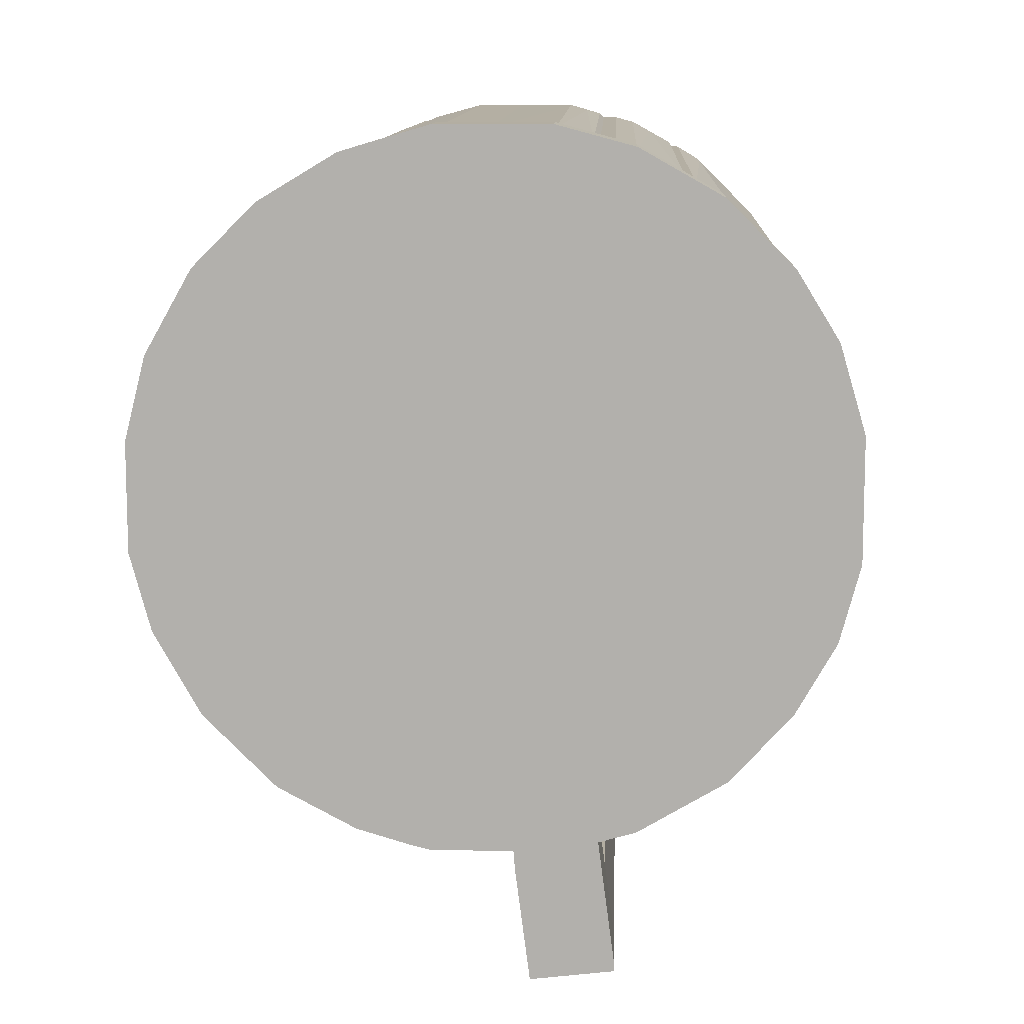
<metadata>
{"format":"obj","ext":"obj","renderer":"f3d","projection":"perspective","resolution":1024,"background":"white","views":[{"elev":10.8,"azim":2.5,"up":"+Z"}]}
</metadata>
<code>
o convex_0
v 0.007592 -0.1775 -0.2786
v 0.08155 -0.1184 -0.3489
v 0.08155 -0.1775 -0.3489
v 0.06306 -0.1221 -0.2342
v 0.01868 -0.1184 -0.3637
v 0.003889 -0.1221 -0.2342
v 0.06676 -0.1775 -0.2379
v 0.01868 -0.1775 -0.3637
v 0.003889 -0.1775 -0.2342
v 0.06676 -0.1184 -0.36
v 0.08155 -0.1775 -0.3563
v 0.07415 -0.1184 -0.2971
v 0.003889 -0.1221 -0.249
v 0.06676 -0.1221 -0.2379
f 12 4 14
f 1 3 7
f 3 2 7
f 3 1 8
f 1 5 8
f 4 6 9
f 1 7 9
f 7 4 9
f 5 2 10
f 8 5 10
f 8 10 11
f 2 3 11
f 3 8 11
f 10 2 11
f 2 5 12
f 5 6 12
f 6 4 12
f 5 1 13
f 6 5 13
f 9 6 13
f 1 9 13
f 7 2 14
f 4 7 14
f 2 12 14
o convex_1
v 0.08156 0.2034 -0.3489
v 0.01498 -0.1184 -0.3341
v 0.01868 -0.1184 -0.3637
v 0.01498 0.2034 -0.3341
v 0.07415 -0.1184 -0.2971
v 0.08156 -0.1184 -0.3563
v 0.03347 0.2034 -0.3008
v 0.01868 0.2034 -0.3637
v 0.01498 -0.1184 -0.3045
v 0.07415 0.2034 -0.2971
v 0.06676 0.2034 -0.36
v 0.01498 0.2034 -0.3045
v 0.03718 -0.1184 -0.3637
v 0.06306 -0.1184 -0.2971
v 0.08156 0.2034 -0.3563
v 0.03718 0.2034 -0.3637
v 0.08156 -0.1184 -0.3489
v 0.06676 -0.1184 -0.36
f 27 25 32
f 17 16 18
f 16 17 19
f 19 17 20
f 15 18 21
f 17 18 22
f 18 15 22
f 18 16 23
f 16 19 23
f 19 15 24
f 15 21 24
f 22 15 25
f 21 18 26
f 18 23 26
f 23 21 26
f 20 17 27
f 17 22 27
f 23 19 28
f 21 23 28
f 19 24 28
f 24 21 28
f 15 20 29
f 25 15 29
f 20 25 29
f 22 25 30
f 27 22 30
f 25 27 30
f 15 19 31
f 20 15 31
f 19 20 31
f 25 20 32
f 20 27 32
o convex_2
v 0.2184 0.2773 0.1468
v 0.1333 0.3218 0.2355
v 0.1259 0.3218 0.2355
v 0.1333 -0.2256 0.2318
v 0.1814 0.3218 0.1061
v 0.2295 -0.2256 0.1061
v 0.1259 -0.2256 0.1874
v 0.1888 -0.2256 0.1061
v 0.1259 0.3218 0.1764
v 0.1962 -0.2256 0.1763
v 0.2332 0.3218 0.1061
v 0.1518 0.3218 0.2244
v 0.1999 0.3218 0.1763
v 0.2295 -0.2256 0.1172
v 0.1259 -0.2256 0.2318
v 0.1592 -0.2256 0.2133
v 0.2295 0.2773 0.1283
v 0.1777 0.2773 0.1098
v 0.2184 -0.2256 0.1394
v 0.1259 0.2773 0.1764
v 0.2332 0.3218 0.1172
v 0.1518 0.2773 0.2244
f 48 42 54
f 34 35 36
f 35 34 37
f 38 36 39
f 37 38 40
f 38 39 40
f 35 37 41
f 39 35 41
f 36 38 42
f 37 34 43
f 38 37 43
f 43 34 44
f 43 44 45
f 42 33 45
f 42 38 46
f 38 43 46
f 36 35 47
f 35 39 47
f 39 36 47
f 36 42 48
f 45 33 49
f 37 40 50
f 41 37 50
f 33 42 51
f 42 46 51
f 49 33 51
f 46 49 51
f 40 39 52
f 39 41 52
f 50 40 52
f 41 50 52
f 43 45 53
f 46 43 53
f 45 49 53
f 49 46 53
f 34 36 54
f 44 34 54
f 45 44 54
f 42 45 54
f 36 48 54
o convex_3
v 0.007592 0.2071 -0.2786
v 0.08155 0.2663 -0.3489
v 0.08155 0.2034 -0.3489
v 0.06306 0.2071 -0.2342
v 0.003889 0.2663 -0.2342
v 0.01868 0.2663 -0.3637
v 0.06676 0.2663 -0.2379
v 0.01868 0.2034 -0.3637
v 0.003889 0.2071 -0.2342
v 0.06676 0.2663 -0.36
v 0.08155 0.2034 -0.3563
v 0.07415 0.2034 -0.2971
v 0.003889 0.2663 -0.249
v 0.06676 0.2071 -0.2379
f 58 66 68
f 59 56 60
f 57 56 61
f 59 58 61
f 56 59 61
f 55 60 62
f 58 59 63
f 55 62 63
f 60 56 64
f 62 60 64
f 62 64 65
f 56 57 65
f 57 62 65
f 64 56 65
f 62 57 66
f 58 63 66
f 63 62 66
f 59 60 67
f 60 55 67
f 55 63 67
f 63 59 67
f 57 61 68
f 61 58 68
f 66 57 68
o convex_4
v 0.03716 -0.2737 0.2725
v -0.04793 -0.2737 -0.2305
v -0.0627 -0.2737 -0.2268
v 0.2406 -0.2256 0.08018
v -0.2513 -0.2256 0.05793
v 0.0409 -0.2256 -0.2268
v 0.2331 -0.2737 -0.07887
v -0.255 -0.2737 0.05793
v -0.08491 -0.2256 0.2576
v -0.2069 -0.2293 -0.1343
v 0.2294 -0.2737 0.1282
v 0.1333 -0.2256 0.2318
v -0.1625 -0.2737 0.2207
v 0.1591 -0.2293 -0.1787
v -0.2402 -0.2737 -0.07512
v 0.09635 -0.2737 -0.2157
v -0.2069 -0.2293 0.1763
v -0.09968 -0.2256 -0.212
v 0.2331 -0.2256 -0.06779
v -0.1551 -0.2737 -0.1861
v 0.1518 -0.2737 0.2244
v 0.03716 -0.2293 0.2725
v 0.1999 -0.2293 0.1763
v -0.2513 -0.2256 -0.01968
v -0.04419 -0.2737 0.2725
v 0.248 -0.2737 -0.02337
v -0.2402 -0.2737 0.1171
v 0.2036 -0.2737 -0.1306
v -0.1145 -0.2293 0.2502
v 0.248 -0.2293 0.06536
v -0.04793 -0.2293 -0.2305
v 0.09265 -0.2293 0.2577
v 0.04459 -0.2737 -0.2305
v 0.1999 -0.2256 -0.1306
v 0.248 -0.2737 0.06536
v 0.09635 -0.2293 -0.2157
v -0.1625 -0.2256 -0.175
v -0.2365 -0.2256 0.1171
v 0.248 -0.2293 -0.02337
v 0.1591 -0.2737 -0.1787
v -0.2069 -0.2737 -0.1343
v -0.04419 -0.2293 0.2725
v -0.255 -0.2737 -0.01968
v -0.2402 -0.2293 -0.07512
v -0.1071 -0.2737 0.254
v -0.2069 -0.2737 0.1763
v 0.2294 -0.2293 0.1282
v -0.255 -0.2293 0.05793
v 0.09265 -0.2737 0.2577
v -0.1625 -0.2293 0.2207
v 0.1999 -0.2737 0.1763
v -0.09968 -0.2293 -0.2157
v 0.2331 -0.2293 -0.07887
v 0.1518 -0.2293 0.2244
v -0.1551 -0.2293 -0.1861
v 0.04459 -0.2293 -0.2305
v 0.03716 -0.2256 0.2688
v -0.255 -0.2293 -0.01968
v -0.09968 -0.2737 -0.2157
v -0.1551 -0.2256 0.2207
v -0.2402 -0.2293 0.1171
v 0.1962 -0.2256 0.1763
v 0.2036 -0.2293 -0.1306
v 0.1407 -0.2256 -0.1861
f 82 104 132
f 71 70 69
f 73 72 74
f 69 70 75
f 71 69 76
f 72 73 77
f 69 75 79
f 72 77 80
f 76 69 81
f 71 76 83
f 75 70 84
f 73 74 86
f 74 72 87
f 71 83 88
f 69 79 89
f 73 86 92
f 81 69 93
f 69 90 93
f 79 75 94
f 76 81 95
f 75 84 96
f 70 71 99
f 86 74 99
f 90 69 100
f 84 70 101
f 70 99 101
f 74 87 102
f 79 94 103
f 98 79 103
f 94 98 103
f 82 84 104
f 84 101 104
f 78 92 105
f 92 86 105
f 77 73 106
f 87 72 107
f 94 75 107
f 72 98 107
f 98 94 107
f 84 82 108
f 96 84 108
f 82 96 108
f 83 78 109
f 88 83 109
f 78 88 109
f 93 90 110
f 77 97 110
f 83 76 111
f 78 83 112
f 92 78 112
f 83 111 112
f 81 93 113
f 97 81 113
f 93 110 113
f 110 97 113
f 81 85 114
f 95 81 114
f 85 95 114
f 91 79 115
f 98 72 115
f 79 98 115
f 76 95 116
f 106 73 116
f 111 76 116
f 69 89 117
f 100 69 117
f 89 100 117
f 85 81 118
f 81 97 118
f 89 79 119
f 79 91 119
f 91 89 119
f 99 71 120
f 86 99 120
f 75 96 121
f 102 87 121
f 87 107 121
f 107 75 121
f 89 91 122
f 100 89 122
f 80 100 122
f 88 78 123
f 78 105 123
f 105 86 123
f 120 88 123
f 86 120 123
f 99 74 124
f 101 99 124
f 74 104 124
f 104 101 124
f 80 77 125
f 100 80 125
f 90 100 125
f 77 110 125
f 110 90 125
f 73 92 126
f 92 112 126
f 112 111 126
f 116 73 126
f 111 116 126
f 71 88 127
f 120 71 127
f 88 120 127
f 97 77 128
f 77 106 128
f 106 85 128
f 85 118 128
f 118 97 128
f 95 85 129
f 85 106 129
f 116 95 129
f 106 116 129
f 72 80 130
f 115 72 130
f 91 115 130
f 80 122 130
f 122 91 130
f 96 82 131
f 82 102 131
f 121 96 131
f 102 121 131
f 74 102 132
f 102 82 132
f 104 74 132
o convex_5
v 0.2406 -0.2256 0.02839
v 0.2369 0.3218 0.1061
v 0.1851 0.3218 0.1061
v 0.2332 -0.2256 0.1061
v 0.248 0.3218 0.02839
v 0.2073 -0.2256 0.02841
v 0.1999 0.3218 0.02841
v 0.1925 -0.2256 0.1061
v 0.2443 -0.2256 0.06538
v 0.248 0.2773 0.06538
v 0.1851 0.2773 0.09867
v 0.2443 -0.2256 0.02839
v 0.1925 -0.2256 0.09867
v 0.1999 0.2773 0.02841
v 0.248 0.3218 0.06538
v 0.2443 0.2773 0.08017
f 147 134 148
f 134 135 136
f 135 134 137
f 133 136 138
f 137 133 139
f 135 137 139
f 136 135 140
f 138 136 140
f 136 133 141
f 135 139 143
f 140 135 143
f 133 137 144
f 141 133 144
f 137 142 144
f 142 141 144
f 138 140 145
f 143 138 145
f 140 143 145
f 133 138 146
f 139 133 146
f 143 139 146
f 138 143 146
f 137 134 147
f 142 137 147
f 142 147 148
f 134 136 148
f 136 141 148
f 141 142 148
o convex_6
v 0.06306 0.3218 0.2651
v -0.007215 -0.2256 0.2318
v -0.007215 -0.2256 0.2688
v 0.06676 -0.2256 0.2577
v 0.06676 0.3218 0.2133
v -0.007215 0.3218 0.2244
v -0.007215 0.3218 0.2725
v 0.06676 -0.2256 0.2207
v 0.03717 -0.2256 0.2688
v 0.03717 0.2773 0.2725
v 0.05566 0.2773 0.2133
v 0.06676 0.3218 0.2614
v 0.06306 -0.2256 0.2614
v 0.05936 -0.2256 0.2207
v -0.007215 0.2773 0.2244
v 0.05196 0.2773 0.2688
v 0.03717 0.3218 0.2725
f 158 164 165
f 151 150 152
f 150 151 154
f 149 153 154
f 154 151 155
f 149 154 155
f 152 150 156
f 153 152 156
f 151 152 157
f 155 151 158
f 151 157 158
f 154 153 159
f 153 156 159
f 149 152 160
f 153 149 160
f 152 153 160
f 152 149 161
f 157 152 161
f 156 150 162
f 150 159 162
f 159 156 162
f 150 154 163
f 159 150 163
f 154 159 163
f 158 157 164
f 161 149 164
f 157 161 164
f 149 155 165
f 155 158 165
f 164 149 165
o convex_7
v 0.1185 -0.2256 0.1912
v 0.07786 0.3218 0.2614
v 0.06676 0.3218 0.2614
v 0.1222 0.3218 0.18
v 0.1259 -0.2256 0.2355
v 0.06676 -0.2256 0.2207
v 0.1259 0.3218 0.2392
v 0.06676 0.3218 0.2133
v 0.06676 -0.2256 0.2577
v 0.09266 -0.2256 0.254
v 0.1259 -0.2256 0.1912
v 0.1259 0.3218 0.18
v 0.1001 0.2773 0.254
v 0.07047 -0.2256 0.217
v 0.07047 0.2773 0.2096
v 0.1222 0.2773 0.18
v 0.07786 -0.2256 0.2577
v 0.09266 0.3218 0.2577
v 0.1074 0.2773 0.2503
f 172 183 184
f 168 167 169
f 166 170 171
f 169 167 172
f 168 169 173
f 171 168 173
f 167 168 174
f 168 171 174
f 171 170 174
f 174 170 175
f 170 166 176
f 172 170 176
f 172 176 177
f 169 172 177
f 166 171 179
f 173 169 180
f 171 173 180
f 179 171 180
f 179 180 181
f 176 166 181
f 177 176 181
f 169 177 181
f 166 179 181
f 180 169 181
f 167 174 182
f 175 167 182
f 174 175 182
f 172 167 183
f 167 175 183
f 175 178 183
f 183 178 184
f 170 172 184
f 175 170 184
f 178 175 184
o convex_8
v -0.1478 0.2773 -0.1898
v -0.1922 0.3218 -0.06039
v -0.2402 0.3218 -0.06039
v -0.1996 -0.2256 -0.06039
v -0.1996 -0.2256 -0.138
v -0.133 -0.2256 -0.1455
v -0.133 0.3218 -0.1344
v -0.133 -0.2256 -0.1898
v -0.207 0.3218 -0.1343
v -0.2365 -0.2256 -0.0715
v -0.133 0.3218 -0.1935
v -0.1626 -0.2256 -0.175
v -0.2402 0.2773 -0.07519
v -0.2365 -0.2256 -0.06039
v -0.2291 -0.2256 -0.08998
v -0.1848 0.2773 -0.0678
v -0.1552 0.3218 -0.1861
v -0.1404 -0.2256 -0.1898
v -0.2291 0.3218 -0.09738
v -0.1959 -0.2256 -0.0641
v -0.133 0.2773 -0.1344
v -0.207 0.2773 -0.1343
v -0.1404 0.2773 -0.1935
v -0.1478 -0.2256 -0.1861
v -0.207 -0.2256 -0.127
f 199 206 209
f 186 187 188
f 188 189 190
f 187 186 191
f 191 190 192
f 190 189 192
f 187 191 193
f 189 188 194
f 191 192 195
f 193 191 195
f 192 189 196
f 197 194 198
f 188 187 198
f 194 188 198
f 187 197 198
f 189 194 199
f 194 197 199
f 186 188 200
f 191 186 200
f 193 195 201
f 192 196 202
f 187 193 203
f 197 187 203
f 199 197 203
f 188 190 204
f 200 188 204
f 200 204 205
f 190 191 205
f 191 200 205
f 204 190 205
f 196 189 206
f 193 201 206
f 201 196 206
f 203 193 206
f 199 203 206
f 195 192 207
f 185 201 207
f 201 195 207
f 192 202 207
f 202 185 207
f 201 185 208
f 196 201 208
f 202 196 208
f 185 202 208
f 189 199 209
f 206 189 209
o convex_9
v -0.2402 -0.2256 -0.06038
v -0.207 0.3218 0.009898
v -0.255 0.3218 0.009898
v -0.2144 -0.2256 0.009898
v -0.1922 0.3218 -0.06038
v -0.2439 0.3218 -0.06038
v -0.1996 -0.2256 -0.06038
v -0.2513 -0.2256 0.009898
v -0.255 0.2773 -0.0197
v -0.1922 0.2773 -0.05298
v -0.2513 -0.2256 -0.0197
v -0.1996 -0.2256 -0.05298
v -0.207 0.2773 0.009898
v -0.2513 0.2773 -0.03448
v -0.255 0.3218 -0.0197
f 223 218 224
f 211 212 213
f 212 211 214
f 214 210 215
f 212 214 215
f 213 210 216
f 210 214 216
f 213 212 217
f 210 213 217
f 217 212 218
f 214 211 219
f 216 214 219
f 210 217 220
f 217 218 220
f 213 216 221
f 219 213 221
f 216 219 221
f 211 213 222
f 219 211 222
f 213 219 222
f 215 210 223
f 210 220 223
f 220 218 223
f 212 215 224
f 218 212 224
f 215 223 224
o convex_10
v -0.0479 0.2737 -0.2268
v -0.133 -0.2256 -0.1935
v -0.1219 -0.2256 -0.2009
v -0.007215 -0.2256 -0.1898
v -0.133 0.2737 -0.1492
v -0.007215 0.2737 -0.1898
v -0.007215 -0.2256 -0.2268
v -0.1293 -0.2256 -0.1492
v -0.133 0.2737 -0.1935
v -0.007215 0.2737 -0.2268
v -0.0479 -0.2256 -0.2268
v -0.09968 0.2737 -0.212
v -0.08859 -0.2256 -0.2157
v -0.133 -0.2256 -0.1492
v -0.1293 0.2737 -0.1492
v -0.09968 -0.2256 -0.212
v -0.1219 0.2737 -0.2009
v -0.08859 0.2737 -0.2157
f 237 236 242
f 226 227 228
f 225 229 230
f 228 227 231
f 230 228 231
f 226 228 232
f 228 230 232
f 227 226 233
f 229 225 233
f 226 229 233
f 225 230 234
f 231 225 234
f 230 231 234
f 225 231 235
f 231 227 235
f 233 225 236
f 225 235 237
f 235 227 237
f 229 226 238
f 226 232 238
f 232 229 238
f 230 229 239
f 229 232 239
f 232 230 239
f 227 236 240
f 237 227 240
f 236 237 240
f 227 233 241
f 233 236 241
f 236 227 241
f 236 225 242
f 225 237 242
o convex_11
v -0.133 0.3218 -0.1972
v -0.04791 0.2774 -0.2305
v -0.06271 0.2774 -0.2268
v -0.1293 0.2774 -0.1381
v -0.007215 0.3218 -0.1824
v -0.007215 0.2737 -0.1898
v -0.007215 0.3218 -0.2305
v -0.133 0.3218 -0.1381
v -0.133 0.2737 -0.1935
v -0.007215 0.2737 -0.2268
v -0.09967 0.3218 -0.2157
v -0.007215 0.2774 -0.1824
v -0.133 0.2737 -0.1492
v -0.04791 0.3218 -0.2305
v -0.09967 0.2774 -0.2157
f 243 253 257
f 243 247 249
f 247 248 249
f 247 243 250
f 246 247 250
f 250 243 251
f 245 244 252
f 244 249 252
f 249 248 252
f 251 245 252
f 248 251 252
f 243 249 253
f 247 246 254
f 248 247 254
f 246 248 254
f 248 246 255
f 246 250 255
f 251 248 255
f 250 251 255
f 244 245 256
f 249 244 256
f 245 253 256
f 253 249 256
f 251 243 257
f 245 251 257
f 253 245 257
o convex_12
v -0.2513 -0.2256 0.05797
v -0.1959 0.3218 0.09127
v -0.2439 0.3218 0.09127
v -0.207 0.3218 0.009898
v -0.2033 -0.2256 0.09127
v -0.2513 -0.2256 0.009898
v -0.255 0.3218 0.009898
v -0.2144 -0.2256 0.009898
v -0.2402 -0.2256 0.09127
v -0.255 0.2773 0.05797
v -0.1959 0.2773 0.08017
v -0.2476 0.3218 0.08757
v -0.2033 -0.2256 0.08017
v -0.2439 -0.2256 0.08757
v -0.207 0.2773 0.009898
v -0.255 0.3218 0.05797
f 267 269 273
f 260 259 261
f 259 260 262
f 262 258 263
f 260 261 264
f 261 263 264
f 263 261 265
f 262 263 265
f 258 262 266
f 262 260 266
f 263 258 267
f 264 263 267
f 261 259 268
f 259 262 268
f 260 264 269
f 262 265 270
f 268 262 270
f 265 268 270
f 258 266 271
f 266 260 271
f 267 258 271
f 260 269 271
f 269 267 271
f 265 261 272
f 261 268 272
f 268 265 272
f 264 267 273
f 269 264 273
o convex_13
v -0.2439 0.2773 0.1024
v -0.1663 0.3218 0.2133
v -0.17 0.3218 0.2133
v -0.1663 -0.2256 0.2059
v -0.1922 0.3218 0.09498
v -0.2033 -0.2256 0.09127
v -0.2365 -0.2256 0.1172
v -0.1663 -0.2256 0.1541
v -0.207 0.3218 0.1763
v -0.1663 0.3218 0.1431
v -0.2439 0.3218 0.09127
v -0.207 -0.2256 0.1689
v -0.2402 -0.2256 0.09127
v -0.2402 0.3218 0.1172
v -0.1959 0.3218 0.09127
v -0.17 -0.2256 0.2059
v -0.1811 0.2773 0.1135
v -0.1996 -0.2256 0.09498
v -0.2181 0.2773 0.1578
v -0.207 0.2773 0.1763
v -0.2402 -0.2256 0.1024
v -0.17 0.2773 0.2133
f 293 285 295
f 276 275 278
f 279 277 280
f 275 277 281
f 277 279 281
f 276 278 282
f 278 275 283
f 275 281 283
f 282 278 284
f 280 277 285
f 279 280 286
f 284 279 286
f 274 284 286
f 274 280 287
f 284 274 287
f 282 284 287
f 278 279 288
f 284 278 288
f 279 284 288
f 285 277 289
f 278 283 290
f 283 281 290
f 279 278 291
f 281 279 291
f 278 290 291
f 290 281 291
f 280 285 292
f 287 280 292
f 282 287 292
f 276 282 293
f 292 285 293
f 282 292 293
f 280 274 294
f 274 286 294
f 286 280 294
f 275 276 295
f 277 275 295
f 289 277 295
f 285 289 295
f 276 293 295
o convex_14
v -0.1589 -0.2256 0.217
v -0.08489 0.3218 0.2577
v -0.096 0.3218 0.2577
v -0.1626 0.3218 0.1468
v -0.08489 -0.2256 0.217
v -0.1663 0.3218 0.217
v -0.1663 -0.2256 0.1579
v -0.08489 0.3218 0.2059
v -0.096 -0.2256 0.254
v -0.1145 0.2773 0.2503
v -0.08489 -0.2256 0.254
v -0.1663 -0.2256 0.2096
v -0.09229 -0.2256 0.2096
v -0.1663 0.3218 0.1468
v -0.1441 -0.2256 0.2281
v -0.1626 -0.2256 0.1579
v -0.1626 0.2773 0.1468
v -0.1071 -0.2256 0.2503
v -0.1626 0.2773 0.2207
v -0.08489 0.2773 0.2059
v -0.1515 0.3218 0.2281
f 314 310 316
f 298 297 299
f 298 299 301
f 300 296 302
f 299 297 303
f 297 300 303
f 297 298 304
f 296 300 304
f 300 297 306
f 297 304 306
f 304 300 306
f 301 302 307
f 302 296 307
f 300 302 308
f 301 299 309
f 302 301 309
f 296 304 310
f 308 302 311
f 308 311 312
f 299 303 312
f 309 299 312
f 302 309 312
f 311 302 312
f 304 298 313
f 298 305 313
f 310 304 313
f 305 310 313
f 307 296 314
f 301 307 314
f 296 310 314
f 303 300 315
f 300 308 315
f 308 312 315
f 312 303 315
f 298 301 316
f 305 298 316
f 310 305 316
f 301 314 316
o convex_15
v -0.007215 0.3218 0.2725
v -0.08489 -0.2256 0.217
v -0.08489 -0.2256 0.2577
v -0.007215 -0.2256 0.2688
v -0.07379 0.3218 0.2096
v -0.007215 0.2773 0.2244
v -0.08489 0.3218 0.2614
v -0.007215 -0.2256 0.2318
v -0.04421 0.2773 0.2725
v -0.08489 0.3218 0.2096
v -0.04421 -0.2256 0.2688
v -0.007215 0.3218 0.2244
v -0.07749 -0.2256 0.217
v -0.07379 0.2773 0.2096
v -0.04421 0.3218 0.2725
v -0.05899 0.2773 0.2688
f 331 323 332
f 319 318 320
f 317 320 322
f 318 319 323
f 317 321 323
f 320 318 324
f 322 320 324
f 320 317 325
f 318 323 326
f 323 321 326
f 319 320 327
f 320 325 327
f 321 317 328
f 322 321 328
f 317 322 328
f 324 318 329
f 324 329 330
f 321 322 330
f 322 324 330
f 318 326 330
f 326 321 330
f 329 318 330
f 317 323 331
f 325 317 331
f 325 331 332
f 323 319 332
f 319 327 332
f 327 325 332
o convex_16
v 0.07416 0.3218 -0.2194
v -0.007209 -0.2256 -0.2268
v -0.007209 -0.2256 -0.1898
v -0.007209 0.3218 -0.2305
v 0.05936 0.3218 -0.1713
v 0.07416 -0.2256 -0.1787
v 0.06306 -0.1775 -0.2342
v -0.007209 0.3218 -0.1825
v 0.06306 0.2662 -0.2342
v 0.07416 0.3218 -0.1713
v 0.07416 -0.2256 -0.2157
v -0.003513 -0.1849 -0.2342
v -0.003513 0.27 -0.2342
v 0.05936 -0.2256 -0.1787
v 0.05936 0.2773 -0.1713
v 0.04456 0.3218 -0.2305
v 0.04087 -0.2256 -0.2268
v -0.007209 0.2773 -0.1825
f 347 340 350
f 334 335 336
f 333 336 337
f 335 334 338
f 336 335 340
f 337 336 340
f 333 339 341
f 333 337 342
f 338 333 342
f 338 334 343
f 333 338 343
f 339 333 343
f 334 336 344
f 341 339 344
f 341 344 345
f 344 336 345
f 335 338 346
f 346 338 347
f 337 340 347
f 342 337 347
f 338 342 347
f 335 346 347
f 336 333 348
f 333 341 348
f 341 345 348
f 345 336 348
f 343 334 349
f 339 343 349
f 334 344 349
f 344 339 349
f 340 335 350
f 335 347 350
o convex_17
v 0.2036 0.3218 -0.1307
v 0.07416 -0.2256 -0.2157
v 0.07416 -0.2256 -0.175
v 0.07416 0.3218 -0.1677
v 0.2036 -0.2256 -0.1196
v 0.1112 0.3218 -0.2083
v 0.1444 0.3218 -0.1196
v 0.1518 -0.2256 -0.1787
v 0.1518 -0.2256 -0.1196
v 0.07416 0.3218 -0.2194
v 0.1592 0.3218 -0.1787
v 0.2073 0.3218 -0.1196
v 0.09636 -0.2256 -0.212
v 0.1999 -0.2256 -0.1307
v 0.08156 0.2773 -0.2194
v 0.07416 0.2773 -0.1677
v 0.1407 -0.2256 -0.1861
v 0.1592 0.2773 -0.1787
v 0.09636 0.3218 -0.2157
v 0.1112 0.2773 -0.2083
v 0.2073 0.2773 -0.1233
v 0.1481 0.2773 -0.1861
v 0.1444 0.2773 -0.1196
v 0.1038 -0.2256 -0.2083
v 0.08156 -0.2256 -0.2157
f 365 363 375
f 352 353 354
f 353 352 355
f 354 351 356
f 351 354 357
f 355 352 358
f 353 355 359
f 355 357 359
f 352 354 360
f 354 356 360
f 356 351 361
f 351 357 362
f 357 355 362
f 358 352 363
f 355 358 364
f 352 360 365
f 354 353 366
f 357 354 366
f 353 359 366
f 358 363 367
f 361 351 368
f 351 364 368
f 364 358 368
f 358 367 368
f 360 356 369
f 365 360 369
f 363 365 369
f 369 356 370
f 363 369 370
f 351 362 371
f 362 355 371
f 364 351 371
f 355 364 371
f 356 361 372
f 361 368 372
f 368 367 372
f 367 370 372
f 370 356 372
f 359 357 373
f 357 366 373
f 366 359 373
f 367 363 374
f 363 370 374
f 370 367 374
f 363 352 375
f 352 365 375
o convex_18
v 0.2369 0.2773 -0.06779
v 0.1481 0.2773 -0.1196
v 0.1556 -0.2256 -0.1196
v 0.1962 -0.2256 -0.05298
v 0.2036 -0.2256 -0.1196
v 0.1888 0.3218 -0.05298
v 0.2073 0.3218 -0.1196
v 0.2332 -0.2256 -0.05298
v 0.2369 0.3218 -0.05298
v 0.1481 0.3218 -0.1122
v 0.2147 -0.2256 -0.1048
v 0.2332 -0.2256 -0.06779
v 0.2332 0.3218 -0.07888
v 0.1925 -0.2256 -0.05668
v 0.2147 0.2773 -0.1122
v 0.1556 -0.2256 -0.1159
v 0.1851 0.2773 -0.05668
v 0.1481 0.2773 -0.1122
v 0.1481 0.3218 -0.1196
v 0.2332 0.2773 -0.07888
f 390 388 395
f 378 377 380
f 379 378 380
f 380 377 382
f 379 380 383
f 381 379 383
f 381 383 384
f 382 381 384
f 383 376 384
f 381 382 385
f 383 380 386
f 383 386 387
f 376 383 387
f 384 376 388
f 382 384 388
f 378 379 389
f 380 382 390
f 386 380 390
f 382 388 390
f 377 378 391
f 378 389 391
f 379 381 392
f 381 385 392
f 389 379 392
f 389 392 393
f 385 377 393
f 377 391 393
f 391 389 393
f 392 385 393
f 382 377 394
f 377 385 394
f 385 382 394
f 387 386 395
f 376 387 395
f 388 376 395
f 386 390 395
o convex_19
v 0.1962 -0.2256 -0.05298
v 0.248 0.3218 0.02839
v 0.248 0.3218 -0.02339
v 0.1888 0.3218 -0.05298
v 0.2073 -0.2256 0.02839
v 0.2369 -0.2256 -0.05298
v 0.1999 0.3218 0.02839
v 0.2443 -0.2256 0.02839
v 0.2406 0.3218 -0.05298
v 0.2443 -0.2256 -0.02339
v 0.1888 0.2773 -0.04558
v 0.1962 -0.2256 -0.04558
v 0.248 0.2773 -0.02339
v 0.1999 0.2773 0.02839
f 402 406 409
f 397 398 399
f 396 399 401
f 400 396 401
f 397 399 402
f 400 397 402
f 397 400 403
f 400 401 403
f 399 398 404
f 401 399 404
f 403 401 405
f 399 396 406
f 402 399 406
f 396 400 407
f 406 396 407
f 400 406 407
f 398 397 408
f 397 403 408
f 404 398 408
f 401 404 408
f 405 401 408
f 403 405 408
f 400 402 409
f 406 400 409

</code>
